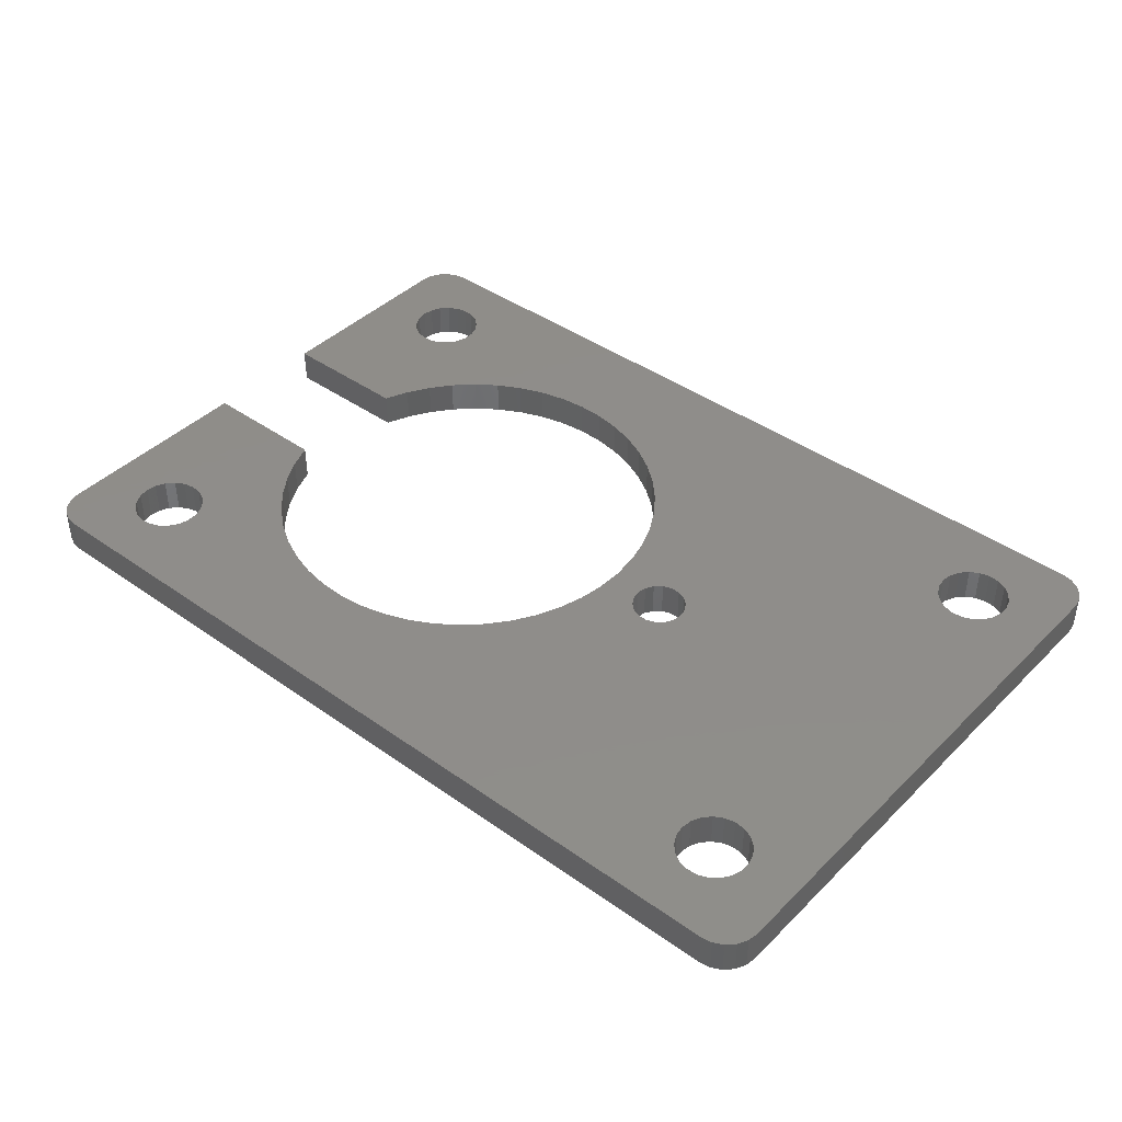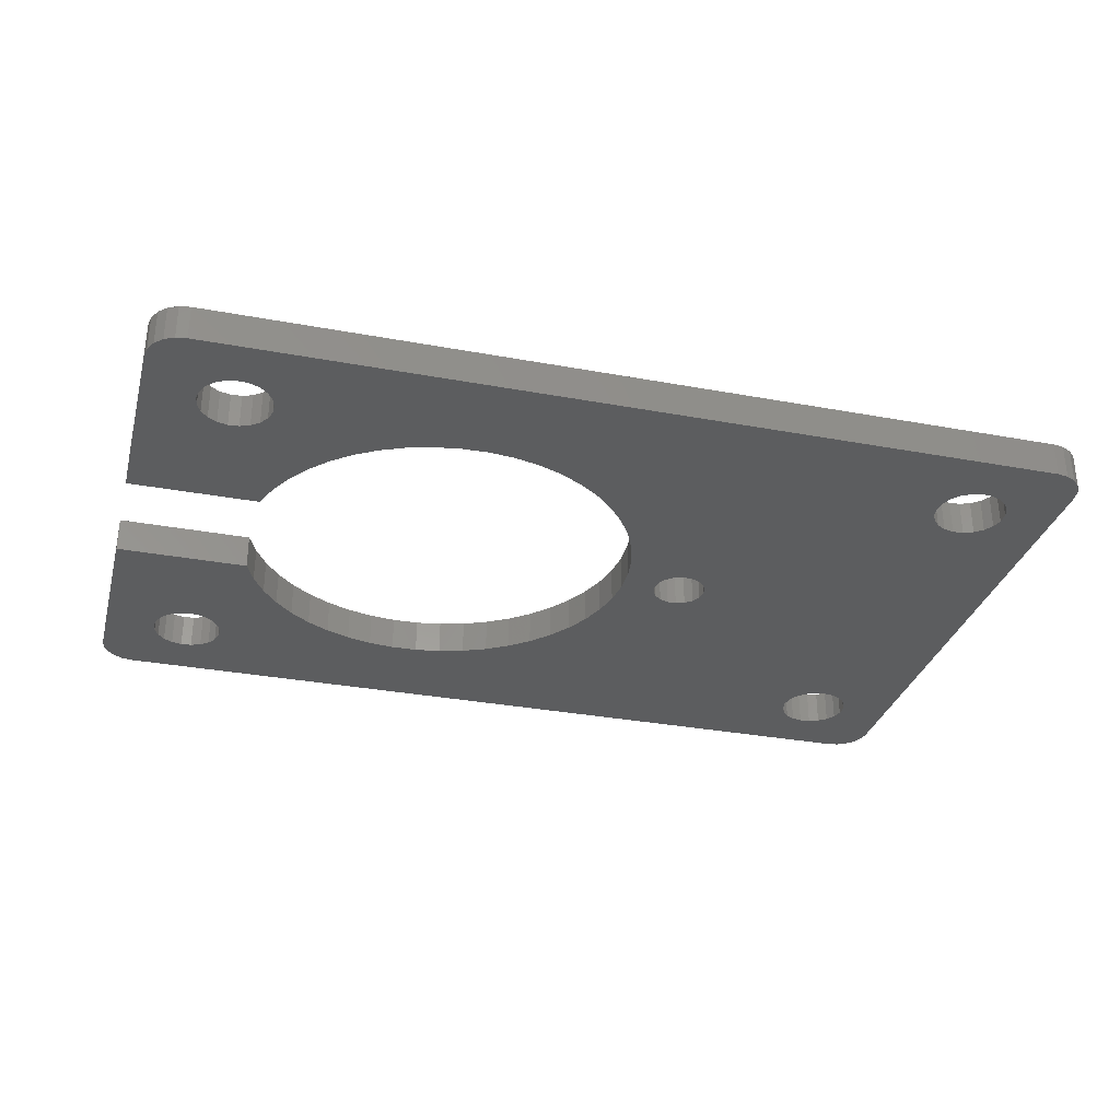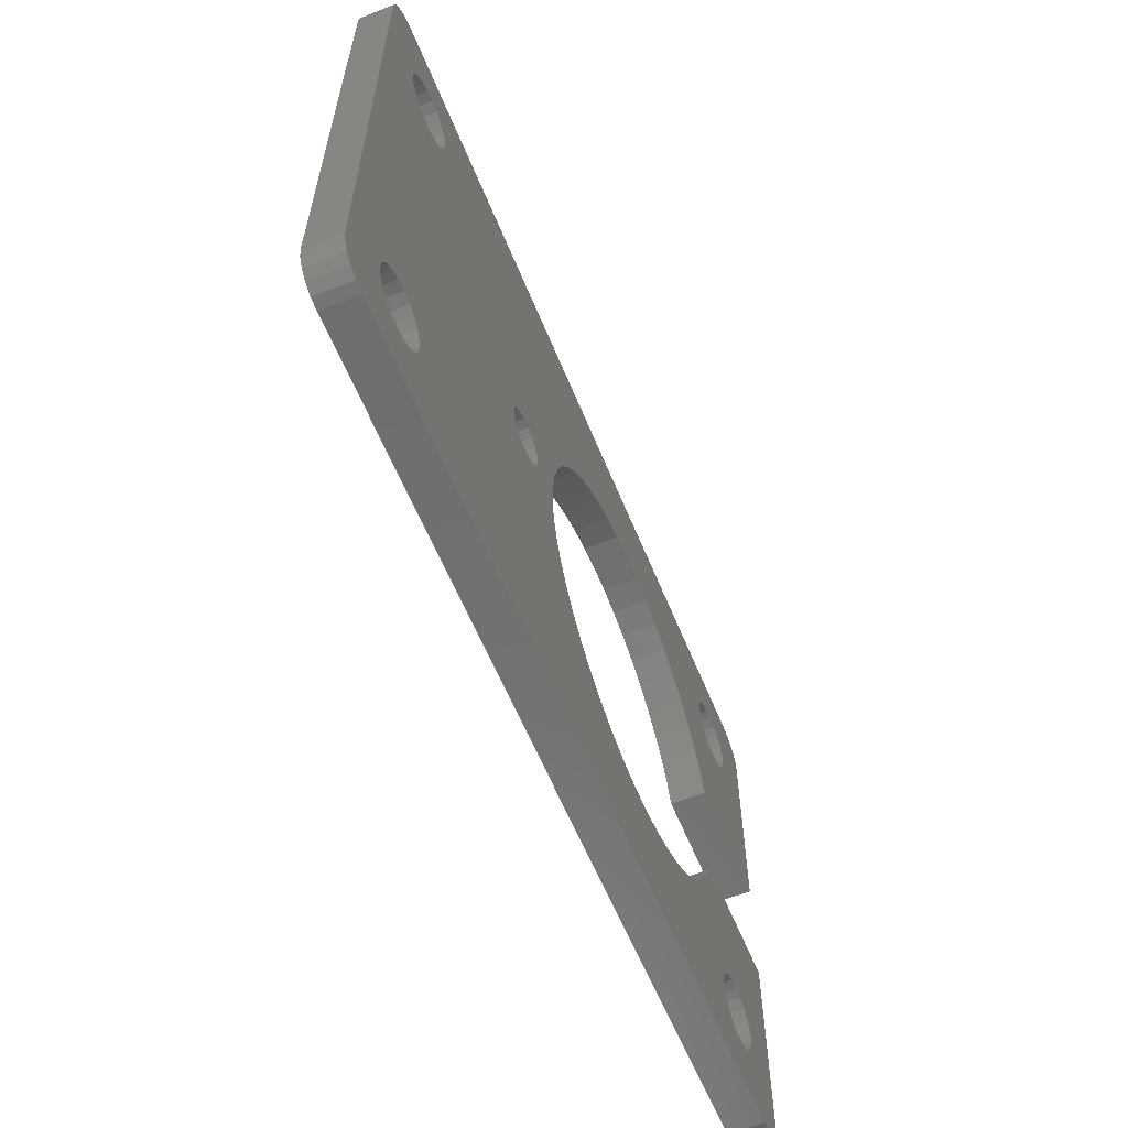
<metadata>
{"format":"stl","ext":"stl","renderer":"f3d","projection":"perspective","resolution":1024,"background":"white","views":[{"elev":41.8,"azim":-139.5,"up":"+Z"},{"elev":-31.4,"azim":165.2,"up":"+Z"},{"elev":-60.0,"azim":-67.9,"up":"+Y"}]}
</metadata>
<code>
# stl→obj: 344 verts, 704 faces
v 18.34 -3.853 0
v 17.74 -5.238 0
v 18.34 -3.853 2
v 17.74 -5.238 2
v 16.96 -6.534 0
v 16.96 -6.534 2
v 16.03 -7.717 0
v 16.03 -7.717 2
v 14.94 -8.767 0
v 14.94 -8.767 2
v 13.73 -9.666 0
v 13.73 -9.666 2
v 12.41 -10.4 0
v 12.41 -10.4 2
v 11.01 -10.95 0
v 11.01 -10.95 2
v 9.544 -11.32 0
v 9.544 -11.32 2
v 8.045 -11.49 0
v 8.045 -11.49 2
v 6.536 -11.46 0
v 6.536 -11.46 2
v 5.044 -11.23 0
v 5.044 -11.23 2
v 3.594 -10.82 0
v 3.594 -10.82 2
v 2.212 -10.21 0
v 2.212 -10.21 2
v 0.9203 -9.432 0
v 0.9203 -9.432 2
v -0.2579 -8.489 0
v -0.2579 -8.489 2
v -1.303 -7.4 0
v -1.303 -7.4 2
v -2.196 -6.184 0
v -2.196 -6.184 2
v -2.922 -4.861 0
v -2.922 -4.861 2
v -3.469 -3.455 0
v -3.469 -3.455 2
v -3.827 -1.989 0
v -3.827 -1.989 2
v -3.99 -0.4891 0
v -3.99 -0.4891 2
v -3.955 1.019 0
v -3.955 1.019 2
v -3.723 2.51 0
v -3.723 2.51 2
v -3.297 3.958 0
v -3.297 3.958 2
v -2.686 5.338 0
v -2.686 5.338 2
v -1.9 6.625 0
v -1.9 6.625 2
v -0.9513 7.799 0
v -0.9513 7.799 2
v 0.1426 8.838 0
v 0.1426 8.838 2
v 1.363 9.726 0
v 1.363 9.726 2
v 2.689 10.45 0
v 2.689 10.45 2
v 4.098 10.99 0
v 4.098 10.99 2
v 5.566 11.34 0
v 5.566 11.34 2
v 7.067 11.49 0
v 7.067 11.49 2
v 8.575 11.45 0
v 8.575 11.45 2
v 10.06 11.21 0
v 10.06 11.21 2
v 11.51 10.78 0
v 11.51 10.78 2
v 12.89 10.16 0
v 12.89 10.16 2
v 14.17 9.367 0
v 14.17 9.367 2
v 15.34 8.413 0
v 15.34 8.413 2
v 16.37 7.314 0
v 16.37 7.314 2
v 17.26 6.09 0
v 17.26 6.09 2
v 17.97 4.76 0
v 17.97 4.76 2
v 18.5 3.348 0
v 18.5 3.348 2
v 26 -3.853 0
v 26 -3.853 2
v 26 3.348 0
v 26 3.348 2
v 21.15 10.46 0
v 20.54 10.5 0
v 21.75 10.59 0
v 22.28 10.9 0
v 22.69 11.35 0
v 22.96 11.9 0
v 26 15.5 0
v 23.05 12.5 0
v 22.96 13.1 0
v 22.69 13.65 0
v 22.28 14.1 0
v 21.75 14.41 0
v 25.9 16.12 0
v 25.62 16.68 0
v 24 17.5 0
v 21.15 14.54 0
v 20.54 14.5 0
v 19.98 14.28 0
v 19.5 13.89 0
v 19.15 13.39 0
v 18.97 12.81 0
v 18.97 12.19 0
v 19.15 11.61 0
v 19.5 11.11 0
v 19.98 10.72 0
v -24 17.5 0
v -19.72 14.1 0
v -19.31 13.65 0
v -19.04 13.1 0
v -18.95 12.5 0
v -19.04 11.9 0
v -19.31 11.35 0
v -19.72 10.9 0
v -7.769 1.526 0
v -8.275 1.342 0
v -20.25 10.59 0
v -8.687 0.9963 0
v -20.85 10.46 0
v -8.957 0.5301 0
v -9.05 -5.329e-14 0
v -21.46 10.5 0
v -21.46 -10.5 0
v -20.85 -10.46 0
v -8.957 -0.5301 0
v -8.687 -0.9963 0
v -20.25 -10.59 0
v -8.275 -1.342 0
v -19.72 -10.9 0
v -7.769 -1.526 0
v -19.31 -11.35 0
v -19.04 -11.9 0
v -18.95 -12.5 0
v -20.25 14.41 0
v -20.85 14.54 0
v -21.46 14.5 0
v -22.02 14.28 0
v -25.62 16.68 0
v -25.9 16.12 0
v -26 15.5 0
v -22.5 13.89 0
v -22.85 13.39 0
v -23.03 12.81 0
v -23.03 12.19 0
v -22.85 11.61 0
v -26 -15.5 0
v -22.85 -11.61 0
v -23.03 -12.19 0
v -23.03 -12.81 0
v -22.85 -13.39 0
v -22.5 -13.89 0
v -22.02 -14.28 0
v -25.9 -16.12 0
v -25.62 -16.68 0
v -24 -17.5 0
v -25.18 -17.12 0
v -24.62 -17.4 0
v -7.231 1.526 0
v -6.725 1.342 0
v -6.313 0.9963 0
v -6.043 0.5301 0
v -5.95 -5.31e-14 0
v -6.043 -0.5301 0
v -6.313 -0.9963 0
v -6.725 -1.342 0
v -7.231 -1.526 0
v -19.04 -13.1 0
v -19.31 -13.65 0
v -19.72 -14.1 0
v -20.25 -14.41 0
v -20.85 -14.54 0
v 24 -17.5 0
v 19.98 -14.28 0
v 19.5 -13.89 0
v 20.54 -14.5 0
v 21.15 -14.54 0
v 21.75 -14.41 0
v 25.62 -16.68 0
v 25.9 -16.12 0
v 26 -15.5 0
v 22.28 -14.1 0
v 22.69 -13.65 0
v 22.96 -13.1 0
v 23.05 -12.5 0
v 22.96 -11.9 0
v 22.69 -11.35 0
v 22.28 -10.9 0
v 21.75 -10.59 0
v 21.15 -10.46 0
v 19.15 -13.39 0
v 18.97 -12.81 0
v 18.97 -12.19 0
v 19.15 -11.61 0
v 19.5 -11.11 0
v 19.98 -10.72 0
v 20.54 -10.5 0
v 25.18 -17.12 0
v 24.62 -17.4 0
v -25.18 17.12 0
v -24.62 17.4 0
v 24.62 17.4 0
v 25.18 17.12 0
v -22.5 -11.11 0
v -22.5 11.11 0
v -22.02 10.72 0
v -22.02 -10.72 0
v -21.46 -14.5 0
v 26 -15.5 2
v -19.04 -11.9 2
v -18.95 -12.5 2
v -19.31 -11.35 2
v -19.72 -10.9 2
v -20.25 -10.59 2
v -20.85 -10.46 2
v -21.46 -10.5 2
v -22.02 -10.72 2
v -22.5 -11.11 2
v -22.85 -11.61 2
v -23.03 -12.19 2
v -23.03 -12.81 2
v -22.85 -13.39 2
v -22.5 -13.89 2
v -22.02 -14.28 2
v -21.46 -14.5 2
v -20.85 -14.54 2
v -20.25 -14.41 2
v -19.72 -14.1 2
v -19.31 -13.65 2
v -19.04 -13.1 2
v 22.96 13.1 2
v 23.05 12.5 2
v 22.69 13.65 2
v 22.28 14.1 2
v 21.75 14.41 2
v 21.15 14.54 2
v 20.54 14.5 2
v 19.98 14.28 2
v 19.5 13.89 2
v 19.15 13.39 2
v 18.97 12.81 2
v 18.97 12.19 2
v 19.15 11.61 2
v 19.5 11.11 2
v 19.98 10.72 2
v 20.54 10.5 2
v 21.15 10.46 2
v 21.75 10.59 2
v 22.28 10.9 2
v 22.69 11.35 2
v 22.96 11.9 2
v 22.96 -11.9 2
v 23.05 -12.5 2
v 22.69 -11.35 2
v 22.28 -10.9 2
v 21.75 -10.59 2
v 21.15 -10.46 2
v 20.54 -10.5 2
v 19.98 -10.72 2
v 19.5 -11.11 2
v 19.15 -11.61 2
v 18.97 -12.19 2
v 18.97 -12.81 2
v 19.15 -13.39 2
v 19.5 -13.89 2
v 19.98 -14.28 2
v 20.54 -14.5 2
v 21.15 -14.54 2
v 21.75 -14.41 2
v 22.28 -14.1 2
v 22.69 -13.65 2
v 22.96 -13.1 2
v -19.04 13.1 2
v -18.95 12.5 2
v -19.31 13.65 2
v -19.72 14.1 2
v -20.25 14.41 2
v -20.85 14.54 2
v -21.46 14.5 2
v -22.02 14.28 2
v -22.5 13.89 2
v -22.85 13.39 2
v -23.03 12.81 2
v -23.03 12.19 2
v -22.85 11.61 2
v -22.5 11.11 2
v -22.02 10.72 2
v -21.46 10.5 2
v -20.85 10.46 2
v -20.25 10.59 2
v -19.72 10.9 2
v -19.31 11.35 2
v -19.04 11.9 2
v -6.043 0.5301 2
v -5.95 -5.31e-14 2
v -6.313 0.9963 2
v -6.725 1.342 2
v -7.231 1.526 2
v -7.769 1.526 2
v -8.275 1.342 2
v -8.687 0.9963 2
v -8.957 0.5301 2
v -9.05 -5.329e-14 2
v -8.957 -0.5301 2
v -8.687 -0.9963 2
v -8.275 -1.342 2
v -7.769 -1.526 2
v -7.231 -1.526 2
v -6.725 -1.342 2
v -6.313 -0.9963 2
v -6.043 -0.5301 2
v 26 15.5 2
v 24 -17.5 2
v 24.62 -17.4 2
v 25.18 -17.12 2
v 25.62 -16.68 2
v 25.9 -16.12 2
v -24 -17.5 2
v -26 -15.5 2
v -25.9 -16.12 2
v -25.62 -16.68 2
v -25.18 -17.12 2
v -24.62 -17.4 2
v -26 15.5 2
v -24 17.5 2
v -24.62 17.4 2
v -25.18 17.12 2
v -25.62 16.68 2
v -25.9 16.12 2
v 24 17.5 2
v 25.9 16.12 2
v 25.62 16.68 2
v 25.18 17.12 2
v 24.62 17.4 2
f 1 2 3
f 3 2 4
f 4 2 5
f 6 5 7
f 8 7 9
f 10 9 11
f 12 11 13
f 14 13 15
f 16 15 17
f 18 17 19
f 20 19 21
f 22 21 23
f 24 23 25
f 26 25 27
f 28 27 29
f 30 29 31
f 32 31 33
f 34 33 35
f 36 35 37
f 38 37 39
f 40 39 41
f 42 41 43
f 44 43 45
f 46 45 47
f 48 47 49
f 50 49 51
f 52 51 53
f 54 53 55
f 56 55 57
f 58 57 59
f 60 59 61
f 62 61 63
f 64 63 65
f 66 65 67
f 68 67 69
f 70 69 71
f 72 71 73
f 74 73 75
f 76 75 77
f 78 77 79
f 80 79 81
f 82 81 83
f 84 83 85
f 86 85 87
f 88 86 87
f 4 5 6
f 6 7 8
f 8 9 10
f 10 11 12
f 12 13 14
f 14 15 16
f 16 17 18
f 18 19 20
f 20 21 22
f 22 23 24
f 24 25 26
f 26 27 28
f 28 29 30
f 30 31 32
f 32 33 34
f 34 35 36
f 36 37 38
f 38 39 40
f 40 41 42
f 42 43 44
f 44 45 46
f 46 47 48
f 48 49 50
f 50 51 52
f 52 53 54
f 54 55 56
f 56 57 58
f 58 59 60
f 60 61 62
f 62 63 64
f 64 65 66
f 66 67 68
f 68 69 70
f 70 71 72
f 72 73 74
f 74 75 76
f 76 77 78
f 78 79 80
f 80 81 82
f 82 83 84
f 84 85 86
f 89 1 90
f 90 1 3
f 87 91 88
f 88 91 92
f 87 85 91
f 91 85 83
f 93 83 94
f 93 91 83
f 93 95 91
f 91 95 96
f 97 91 96
f 97 98 91
f 91 98 99
f 99 98 100
f 101 99 100
f 101 102 99
f 99 102 103
f 104 99 103
f 104 105 99
f 104 106 105
f 104 107 106
f 104 108 107
f 107 108 109
f 110 107 109
f 110 69 107
f 110 111 69
f 69 111 71
f 71 111 112
f 73 112 113
f 75 113 114
f 115 75 114
f 115 77 75
f 115 116 77
f 77 116 79
f 79 116 117
f 81 117 94
f 83 81 94
f 81 79 117
f 75 73 113
f 73 71 112
f 69 67 107
f 107 67 65
f 118 65 63
f 119 63 61
f 120 61 59
f 121 59 57
f 122 57 55
f 123 55 53
f 124 53 51
f 125 51 126
f 127 125 126
f 127 128 125
f 127 129 128
f 128 129 130
f 130 129 131
f 132 130 131
f 132 133 130
f 132 134 133
f 132 135 134
f 132 136 135
f 135 136 137
f 138 137 139
f 140 139 141
f 37 141 39
f 37 140 141
f 37 142 140
f 37 35 142
f 142 35 33
f 143 33 144
f 143 142 33
f 107 65 118
f 118 63 119
f 145 118 119
f 145 146 118
f 118 146 147
f 148 118 147
f 148 149 118
f 148 150 149
f 148 151 150
f 148 152 151
f 151 152 153
f 154 151 153
f 154 155 151
f 151 155 156
f 157 156 158
f 159 157 158
f 159 160 157
f 157 160 161
f 162 157 161
f 162 163 157
f 157 163 164
f 164 163 165
f 165 163 166
f 167 166 168
f 167 165 166
f 119 61 120
f 120 59 121
f 121 57 122
f 122 55 123
f 123 53 124
f 51 49 126
f 126 49 169
f 169 49 47
f 170 47 171
f 170 169 47
f 47 45 171
f 171 45 172
f 172 45 173
f 173 45 43
f 174 43 175
f 174 173 43
f 43 41 175
f 175 41 176
f 176 41 177
f 177 41 39
f 141 177 39
f 33 31 144
f 144 31 178
f 178 31 29
f 179 29 27
f 25 179 27
f 25 180 179
f 25 23 180
f 180 23 166
f 181 166 182
f 181 180 166
f 178 29 179
f 23 21 166
f 166 21 183
f 183 21 19
f 184 19 185
f 184 183 19
f 184 186 183
f 183 186 187
f 188 183 187
f 188 189 183
f 188 190 189
f 188 191 190
f 188 192 191
f 191 192 193
f 194 191 193
f 194 195 191
f 191 195 196
f 89 196 197
f 198 89 197
f 198 199 89
f 89 199 200
f 2 200 5
f 2 89 200
f 2 1 89
f 19 17 185
f 185 17 201
f 201 17 15
f 202 15 13
f 203 13 11
f 204 11 9
f 205 9 206
f 205 204 9
f 201 15 202
f 202 13 203
f 203 11 204
f 9 7 206
f 206 7 207
f 207 7 5
f 200 207 5
f 89 191 196
f 189 208 183
f 183 208 209
f 157 151 156
f 149 210 118
f 118 210 211
f 212 213 107
f 107 213 106
f 135 137 138
f 138 139 140
f 158 156 214
f 214 156 215
f 216 214 215
f 216 217 214
f 216 133 217
f 217 133 134
f 125 124 51
f 163 218 166
f 166 218 182
f 90 219 89
f 89 219 191
f 220 143 221
f 220 142 143
f 220 222 142
f 142 222 140
f 140 222 223
f 138 223 224
f 135 224 225
f 134 225 226
f 217 226 227
f 214 227 228
f 158 228 229
f 159 229 230
f 160 230 231
f 161 231 232
f 162 232 233
f 163 233 234
f 218 234 235
f 182 235 236
f 181 236 237
f 180 237 238
f 179 238 239
f 178 239 240
f 144 240 221
f 143 144 221
f 140 223 138
f 138 224 135
f 135 225 134
f 134 226 217
f 217 227 214
f 214 228 158
f 158 229 159
f 159 230 160
f 160 231 161
f 161 232 162
f 162 233 163
f 163 234 218
f 218 235 182
f 182 236 181
f 181 237 180
f 180 238 179
f 179 239 178
f 178 240 144
f 241 101 242
f 241 102 101
f 241 243 102
f 102 243 103
f 103 243 244
f 104 244 245
f 108 245 246
f 109 246 247
f 110 247 248
f 111 248 249
f 112 249 250
f 113 250 251
f 114 251 252
f 115 252 253
f 116 253 254
f 117 254 255
f 94 255 256
f 93 256 257
f 95 257 258
f 96 258 259
f 97 259 260
f 98 260 261
f 100 261 242
f 101 100 242
f 103 244 104
f 104 245 108
f 108 246 109
f 109 247 110
f 110 248 111
f 111 249 112
f 112 250 113
f 113 251 114
f 114 252 115
f 115 253 116
f 116 254 117
f 117 255 94
f 94 256 93
f 93 257 95
f 95 258 96
f 96 259 97
f 97 260 98
f 98 261 100
f 262 196 263
f 262 197 196
f 262 264 197
f 197 264 198
f 198 264 265
f 199 265 266
f 200 266 267
f 207 267 268
f 206 268 269
f 205 269 270
f 204 270 271
f 203 271 272
f 202 272 273
f 201 273 274
f 185 274 275
f 184 275 276
f 186 276 277
f 187 277 278
f 188 278 279
f 192 279 280
f 193 280 281
f 194 281 282
f 195 282 263
f 196 195 263
f 198 265 199
f 199 266 200
f 200 267 207
f 207 268 206
f 206 269 205
f 205 270 204
f 204 271 203
f 203 272 202
f 202 273 201
f 201 274 185
f 185 275 184
f 184 276 186
f 186 277 187
f 187 278 188
f 188 279 192
f 192 280 193
f 193 281 194
f 194 282 195
f 283 121 284
f 283 120 121
f 283 285 120
f 120 285 119
f 119 285 286
f 145 286 287
f 146 287 288
f 147 288 289
f 148 289 290
f 152 290 291
f 153 291 292
f 154 292 293
f 155 293 294
f 156 294 295
f 215 295 296
f 216 296 297
f 133 297 298
f 130 298 299
f 128 299 300
f 125 300 301
f 124 301 302
f 123 302 303
f 122 303 284
f 121 122 284
f 119 286 145
f 145 287 146
f 146 288 147
f 147 289 148
f 148 290 152
f 152 291 153
f 153 292 154
f 154 293 155
f 155 294 156
f 156 295 215
f 215 296 216
f 216 297 133
f 133 298 130
f 130 299 128
f 128 300 125
f 125 301 124
f 124 302 123
f 123 303 122
f 304 172 305
f 304 171 172
f 304 306 171
f 171 306 170
f 170 306 307
f 169 307 308
f 126 308 309
f 127 309 310
f 129 310 311
f 131 311 312
f 132 312 313
f 136 313 314
f 137 314 315
f 139 315 316
f 141 316 317
f 177 317 318
f 176 318 319
f 175 319 320
f 174 320 321
f 173 321 305
f 172 173 305
f 170 307 169
f 169 308 126
f 126 309 127
f 127 310 129
f 129 311 131
f 131 312 132
f 132 313 136
f 136 314 137
f 137 315 139
f 139 316 141
f 141 317 177
f 177 318 176
f 176 319 175
f 175 320 174
f 174 321 173
f 91 99 92
f 92 99 322
f 323 183 324
f 324 183 209
f 325 209 208
f 326 208 189
f 327 189 190
f 219 190 191
f 219 327 190
f 324 209 325
f 325 208 326
f 326 189 327
f 166 183 328
f 328 183 323
f 329 157 330
f 330 157 164
f 331 164 165
f 332 165 167
f 333 167 168
f 328 168 166
f 328 333 168
f 330 164 331
f 331 165 332
f 332 167 333
f 151 157 334
f 334 157 329
f 335 118 336
f 336 118 211
f 337 211 210
f 338 210 149
f 339 149 150
f 334 150 151
f 334 339 150
f 336 211 337
f 337 210 338
f 338 149 339
f 107 118 340
f 340 118 335
f 322 99 341
f 341 99 105
f 342 105 106
f 343 106 213
f 344 213 212
f 340 212 107
f 340 344 212
f 341 105 342
f 342 106 343
f 343 213 344
f 88 92 86
f 86 92 84
f 84 92 257
f 256 84 257
f 256 82 84
f 256 255 82
f 82 255 80
f 80 255 254
f 78 254 253
f 76 253 252
f 251 76 252
f 251 74 76
f 251 250 74
f 74 250 72
f 72 250 249
f 70 249 248
f 340 248 247
f 246 340 247
f 246 245 340
f 340 245 342
f 343 340 342
f 343 344 340
f 322 261 92
f 322 242 261
f 322 241 242
f 322 243 241
f 322 244 243
f 322 245 244
f 322 341 245
f 245 341 342
f 335 66 340
f 335 64 66
f 335 286 64
f 335 287 286
f 335 288 287
f 335 289 288
f 335 290 289
f 335 338 290
f 335 337 338
f 335 336 337
f 338 339 290
f 290 339 334
f 291 334 292
f 291 290 334
f 329 295 334
f 329 229 295
f 329 230 229
f 329 231 230
f 329 232 231
f 329 233 232
f 329 234 233
f 329 330 234
f 234 330 331
f 328 331 332
f 333 328 332
f 234 331 328
f 235 328 236
f 235 234 328
f 323 22 328
f 323 20 22
f 323 276 20
f 323 277 276
f 323 278 277
f 323 279 278
f 323 326 279
f 323 325 326
f 323 324 325
f 326 327 279
f 279 327 219
f 280 219 281
f 280 279 219
f 90 262 219
f 90 264 262
f 90 265 264
f 90 266 265
f 90 267 266
f 90 4 267
f 90 3 4
f 4 6 267
f 267 6 268
f 268 6 8
f 269 8 10
f 270 10 271
f 270 269 10
f 268 8 269
f 10 12 271
f 271 12 272
f 272 12 14
f 273 14 16
f 274 16 18
f 275 18 20
f 276 275 20
f 272 14 273
f 273 16 274
f 274 18 275
f 22 24 328
f 328 24 238
f 237 328 238
f 237 236 328
f 24 26 238
f 238 26 239
f 239 26 28
f 30 239 28
f 30 240 239
f 30 32 240
f 240 32 221
f 221 32 34
f 220 34 222
f 220 221 34
f 34 36 222
f 222 36 38
f 223 38 317
f 316 223 317
f 316 224 223
f 316 315 224
f 224 315 225
f 225 315 314
f 313 225 314
f 313 226 225
f 313 298 226
f 313 299 298
f 313 312 299
f 299 312 311
f 300 311 310
f 301 310 309
f 52 309 50
f 52 301 309
f 52 302 301
f 52 54 302
f 302 54 303
f 303 54 56
f 284 56 58
f 283 58 60
f 285 60 62
f 286 62 64
f 286 285 62
f 38 40 317
f 317 40 318
f 318 40 42
f 319 42 320
f 319 318 42
f 42 44 320
f 320 44 321
f 321 44 305
f 305 44 46
f 304 46 306
f 304 305 46
f 46 48 306
f 306 48 307
f 307 48 308
f 308 48 50
f 309 308 50
f 303 56 284
f 284 58 283
f 283 60 285
f 66 68 340
f 340 68 70
f 248 340 70
f 70 72 249
f 76 78 253
f 78 80 254
f 229 228 295
f 295 228 296
f 296 228 297
f 297 228 227
f 298 227 226
f 298 297 227
f 223 222 38
f 261 260 92
f 92 260 259
f 258 92 259
f 258 257 92
f 262 263 219
f 219 263 282
f 281 219 282
f 301 300 310
f 300 299 311
f 295 294 334
f 334 294 293
f 292 334 293

</code>
